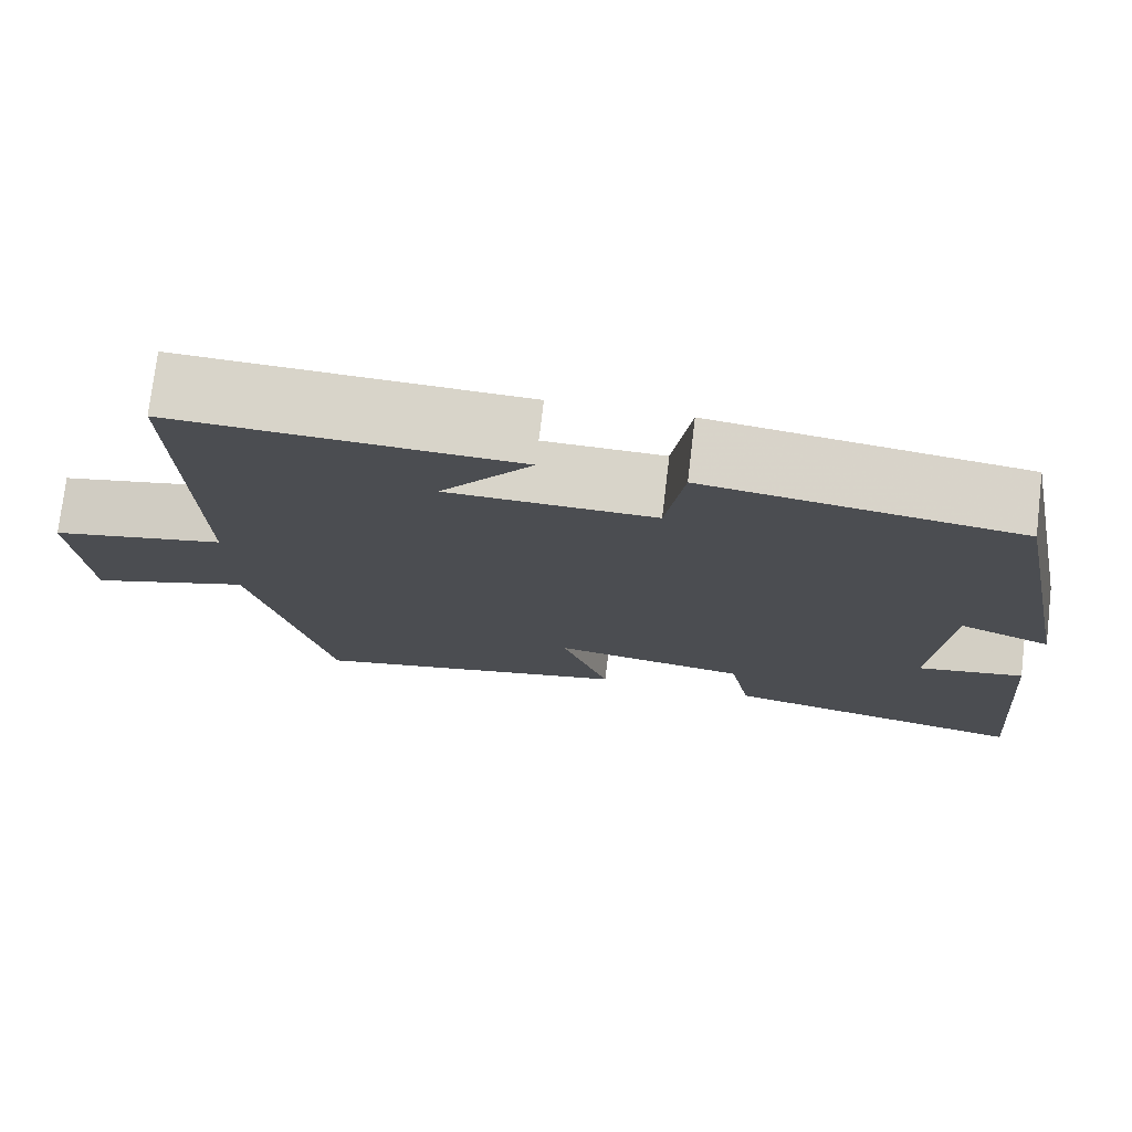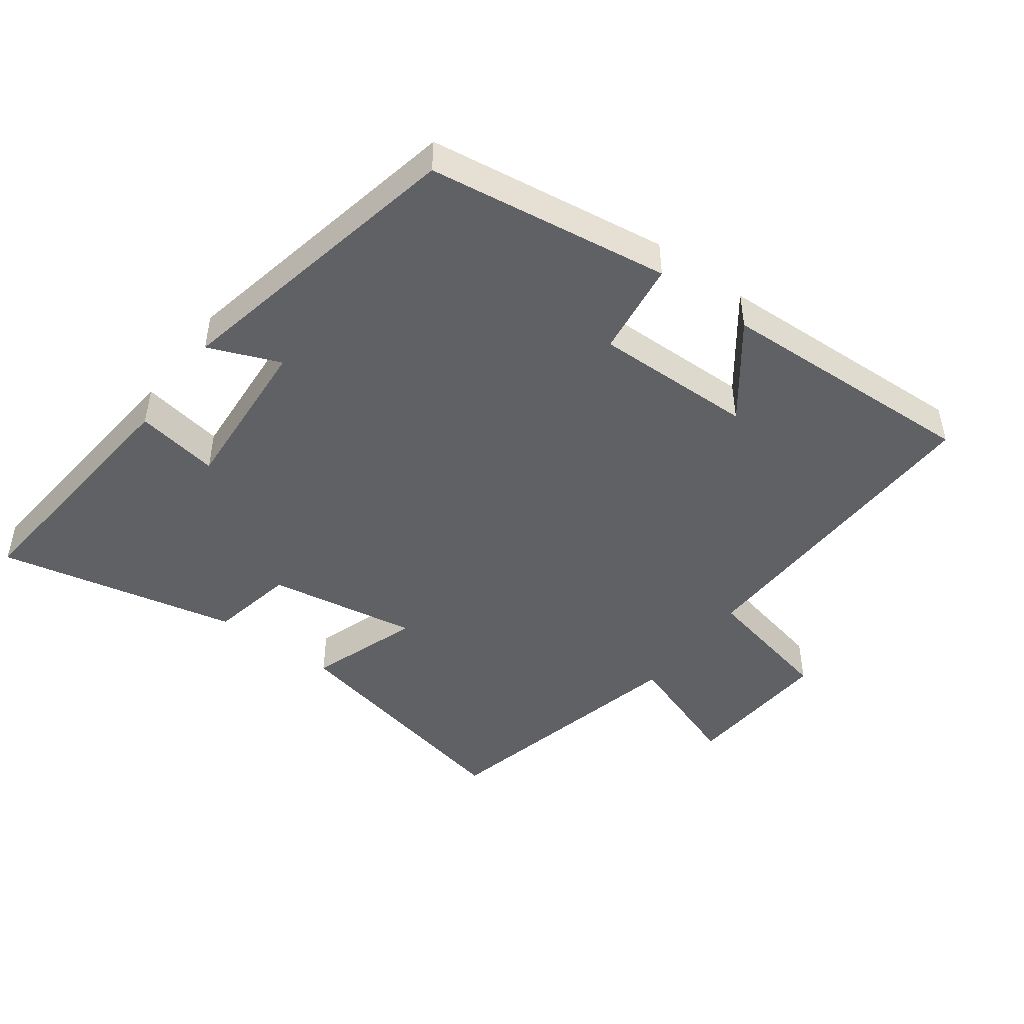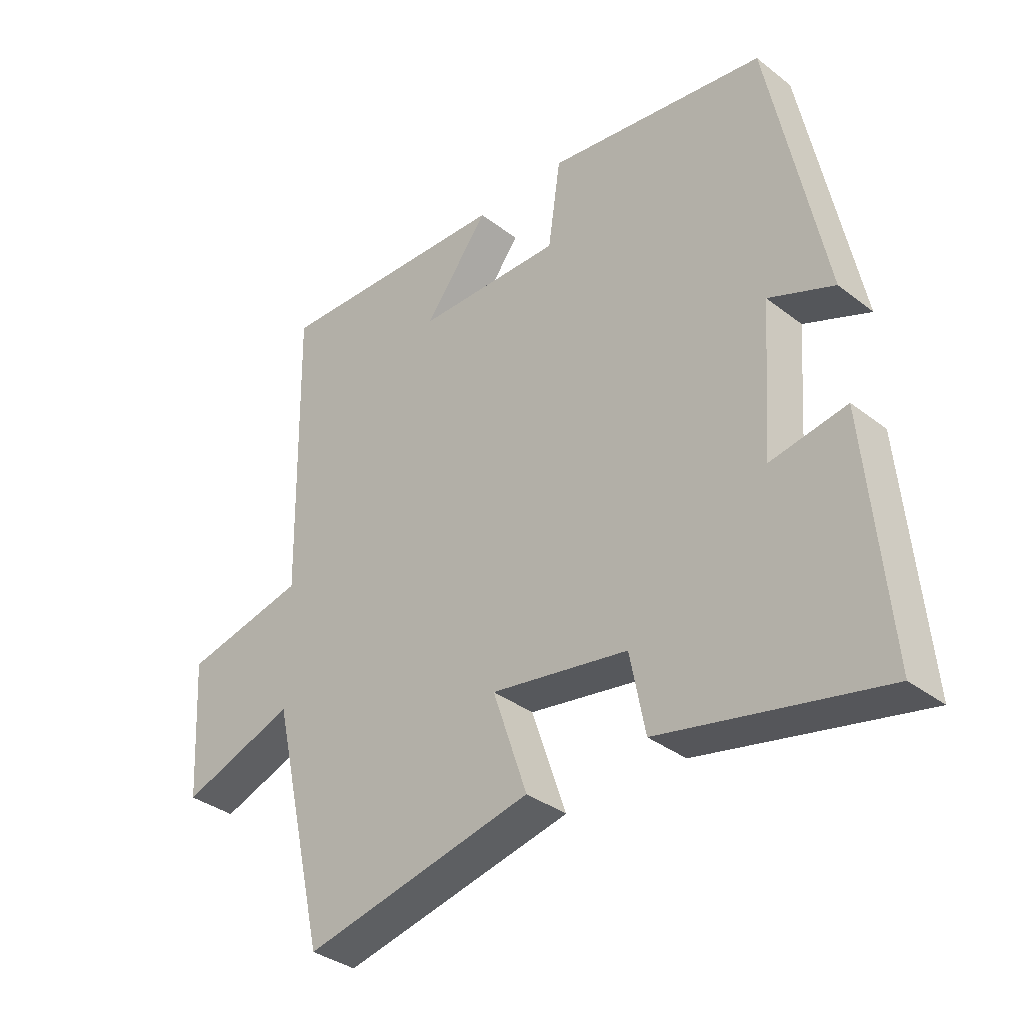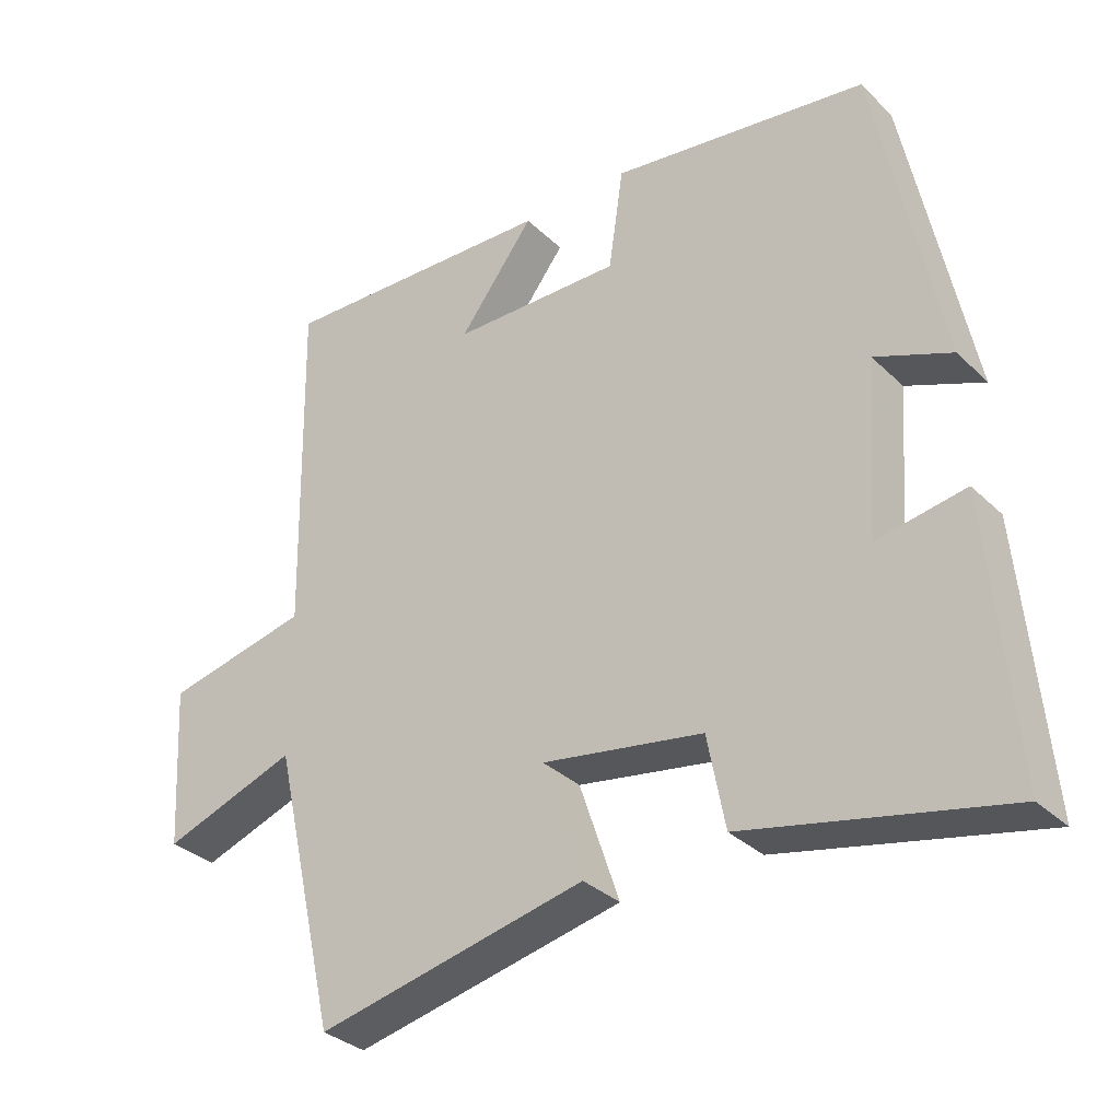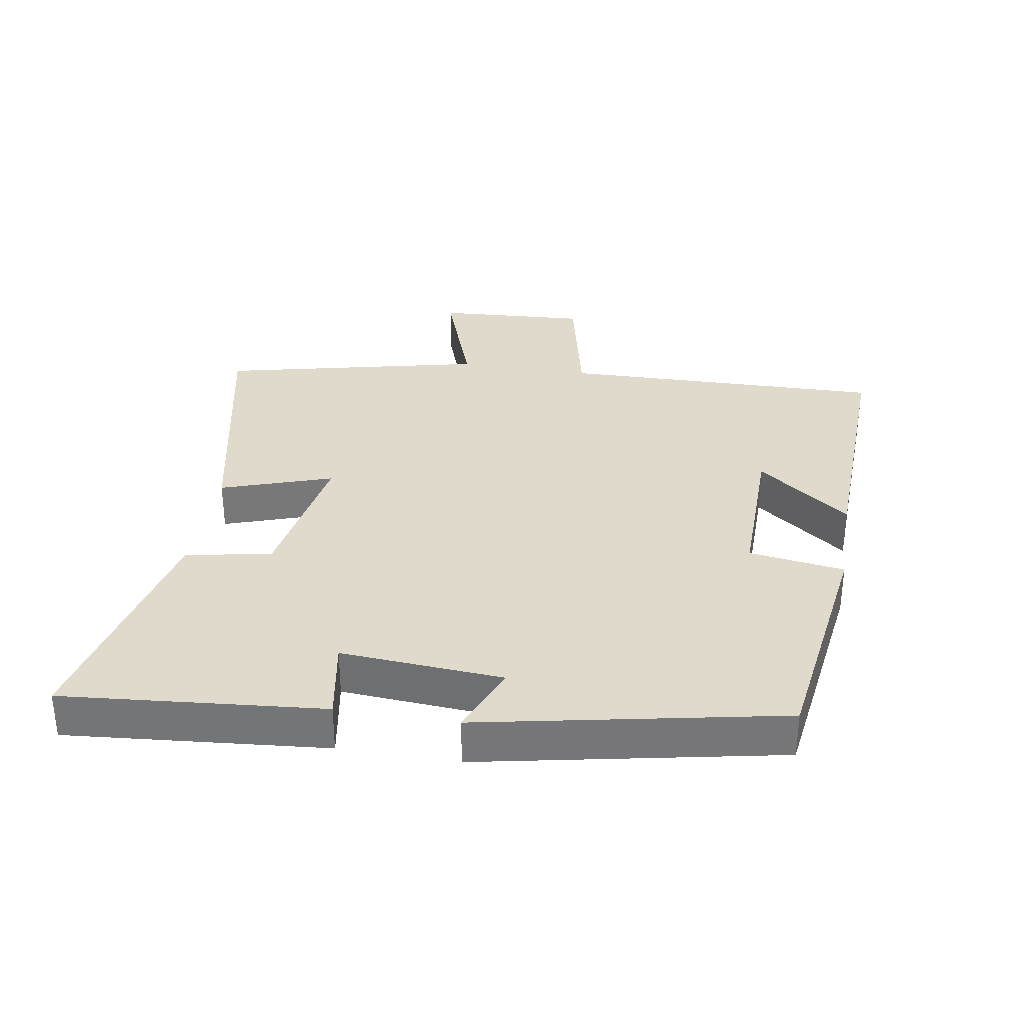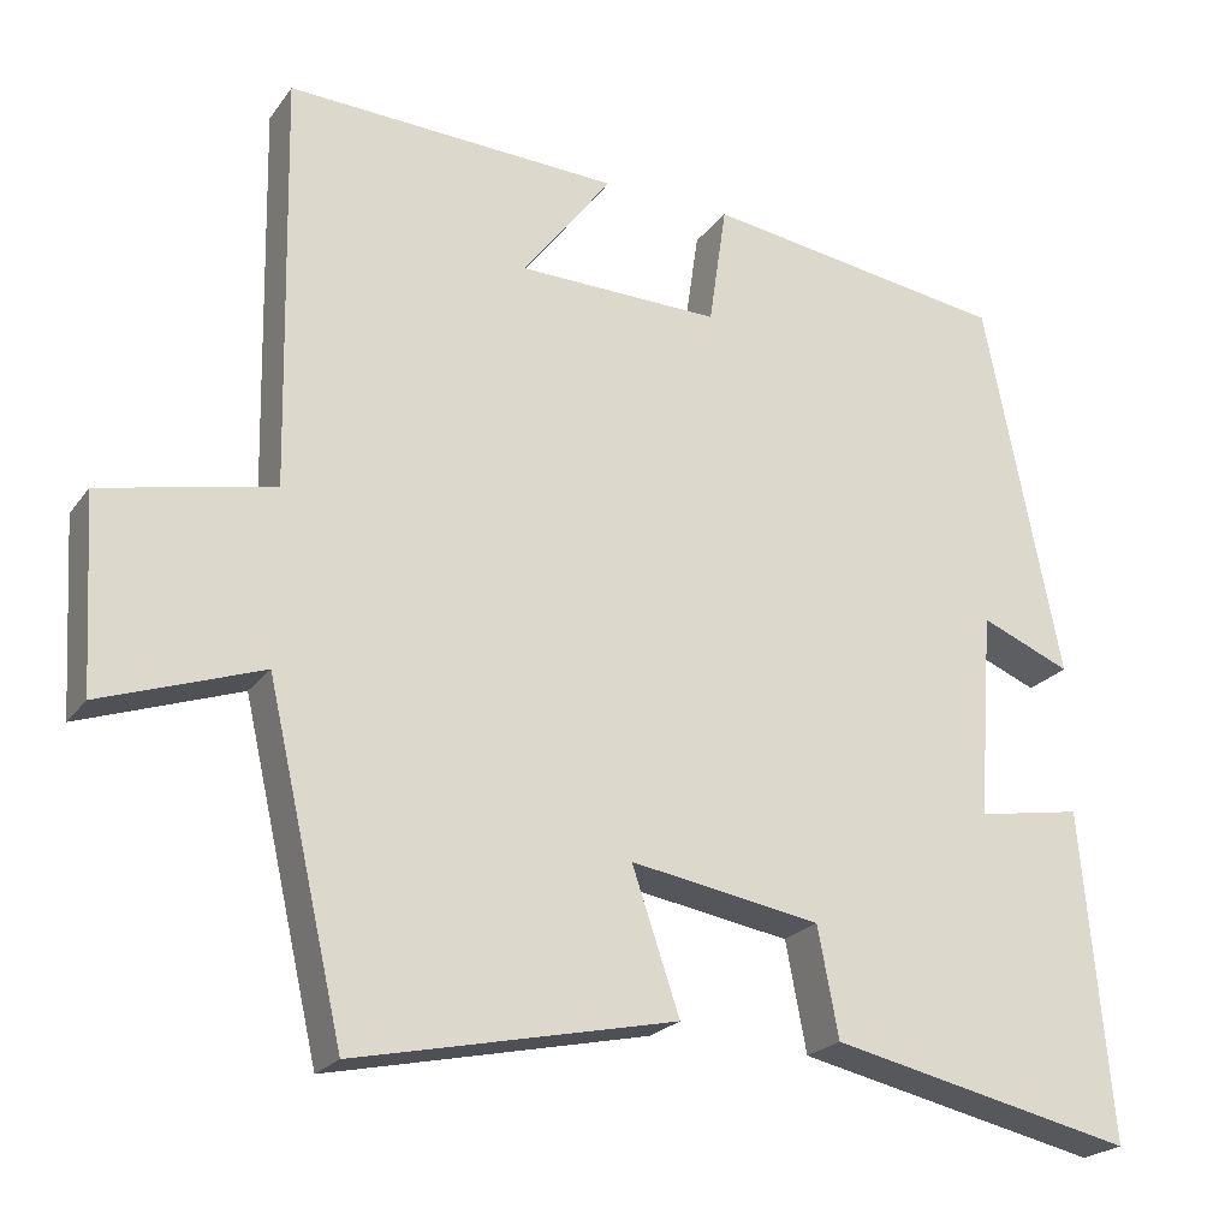
<metadata>
{"format":"obj","ext":"obj","renderer":"f3d","projection":"perspective","resolution":1024,"background":"white","views":[{"elev":75.5,"azim":-173.2,"up":"+Z"},{"elev":-46.3,"azim":-36.6,"up":"+Y"},{"elev":-35.4,"azim":-135.5,"up":"+Z"},{"elev":-32.8,"azim":-142.3,"up":"+Z"},{"elev":33.0,"azim":-80.6,"up":"+Y"},{"elev":-22.6,"azim":153.3,"up":"+Z"}]}
</metadata>
<code>
v -0.535 0.07 -0.579
v -0.5 0.07 -0.187
v -0.374 0.07 -0.209
v -0.392 0.07 0.037
v -0.5 0.07 -0.007
v -0.409 0.07 0.448
v -0.044 0.07 0.5
v -0.023 0.07 0.355
v 0.219 0.07 0.359
v 0.112 0.07 0.5
v 0.51 0.07 0.516
v 0.5 0.07 0.024
v 0.705 0.07 -0.021
v 0.691 0.07 -0.251
v 0.5 0.07 -0.184
v 0.408 0.07 -0.583
v 0.026 0.07 -0.5
v 0.083 0.07 -0.332
v -0.145 0.07 -0.37
v -0.17 0.07 -0.5
v -0.535 0 -0.579
v -0.5 0 -0.187
v -0.374 0 -0.209
v -0.392 0 0.037
v -0.5 0 -0.007
v -0.409 0 0.448
v -0.044 0 0.5
v -0.023 0 0.355
v 0.219 0 0.359
v 0.112 0 0.5
v 0.51 0 0.516
v 0.5 0 0.024
v 0.705 0 -0.021
v 0.691 0 -0.251
v 0.5 0 -0.184
v 0.408 0 -0.583
v 0.026 0 -0.5
v 0.083 0 -0.332
v -0.145 0 -0.37
v -0.17 0 -0.5
f 19 20 1 2
f 18 19 2 3
f 15 16 17 18
f 15 18 3 4
f 12 13 14 15
f 12 15 4
f 9 10 11 12
f 8 9 12 4
f 6 7 8
f 4 5 6 8
f 22 21 40 39
f 23 22 39 38
f 38 37 36 35
f 24 23 38 35
f 35 34 33 32
f 24 35 32
f 32 31 30 29
f 24 32 29 28
f 28 27 26
f 28 26 25 24
f 1 21 22 2
f 2 22 23 3
f 3 23 24 4
f 4 24 25 5
f 5 25 26 6
f 6 26 27 7
f 7 27 28 8
f 8 28 29 9
f 9 29 30 10
f 10 30 31 11
f 11 31 32 12
f 12 32 33 13
f 13 33 34 14
f 14 34 35 15
f 15 35 36 16
f 16 36 37 17
f 17 37 38 18
f 18 38 39 19
f 19 39 40 20
f 20 40 21 1

</code>
